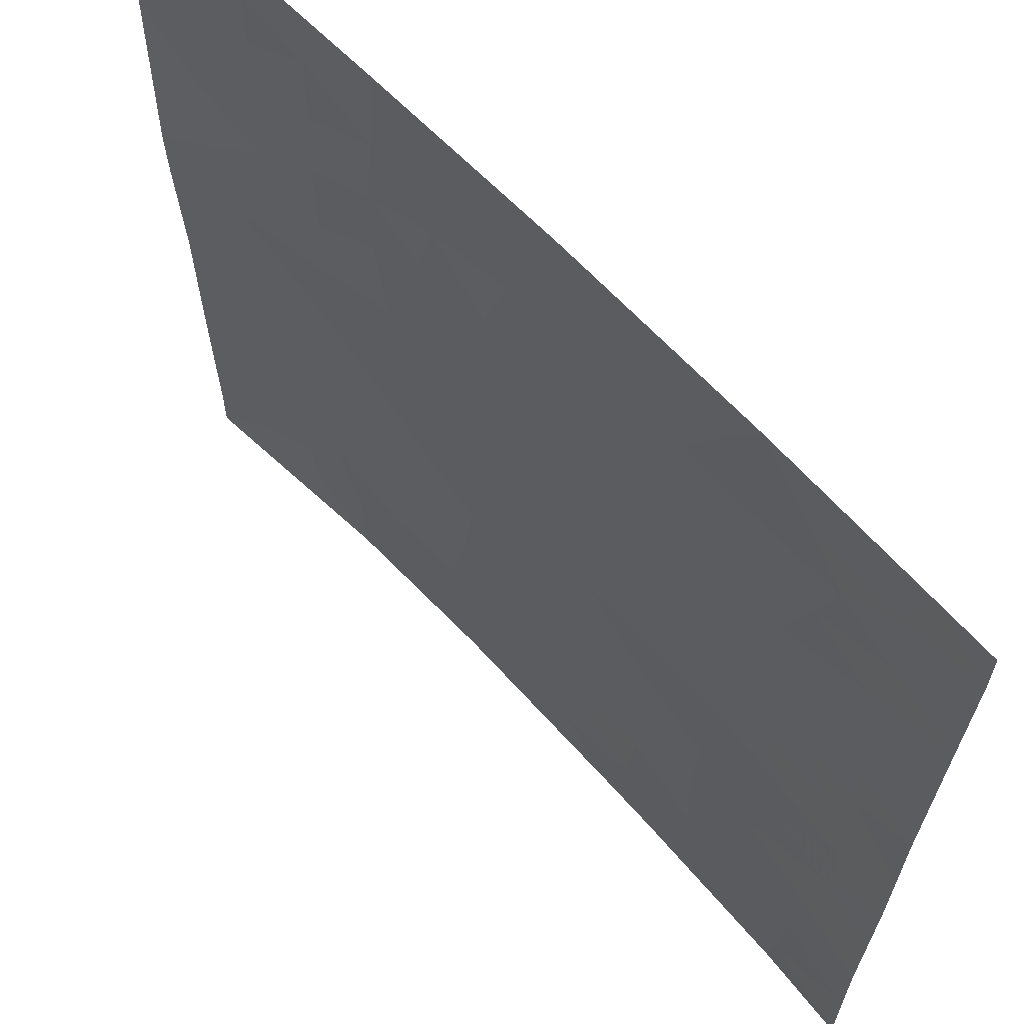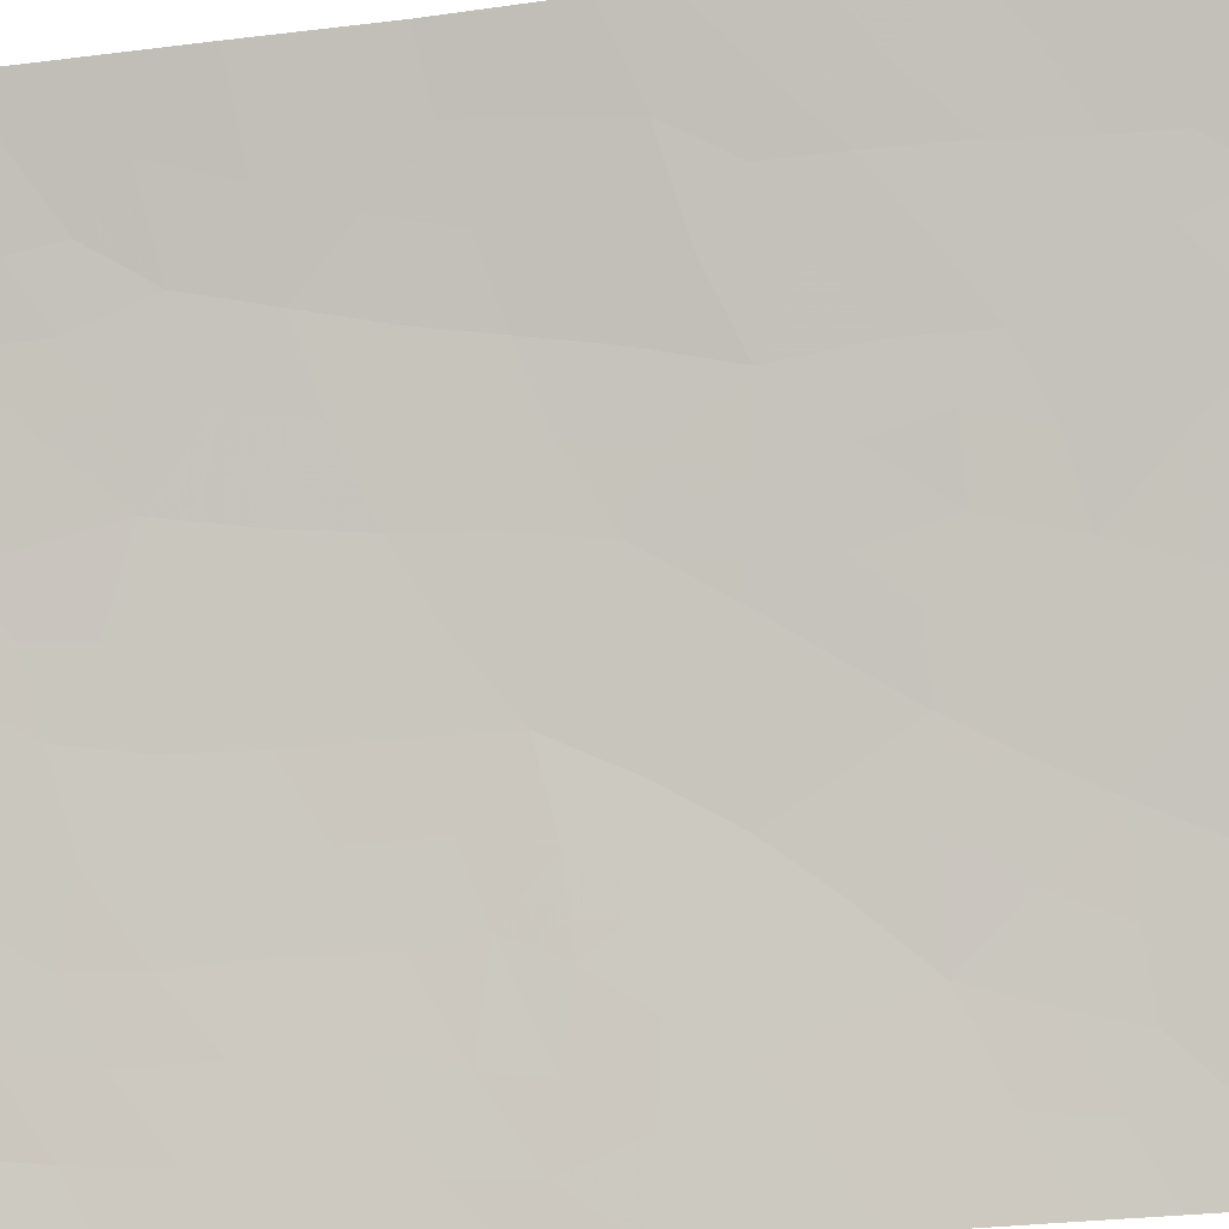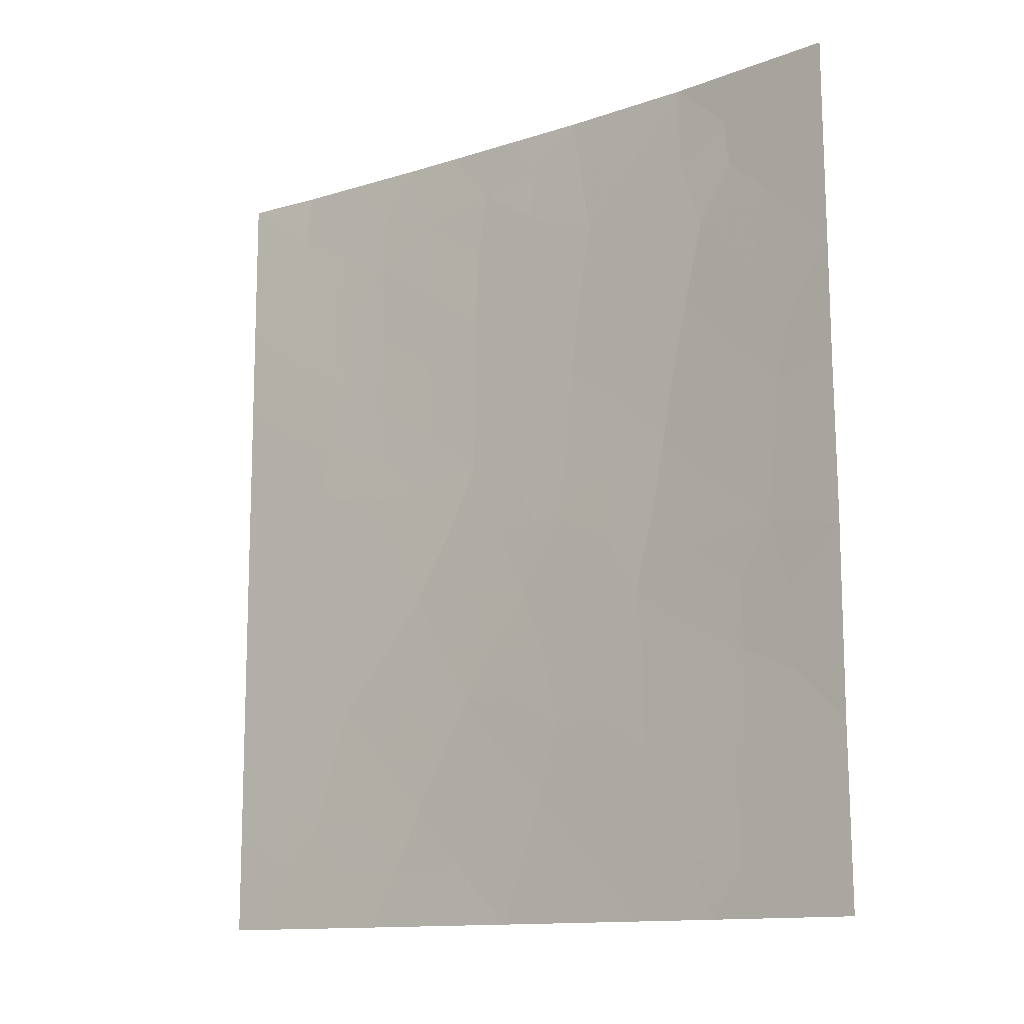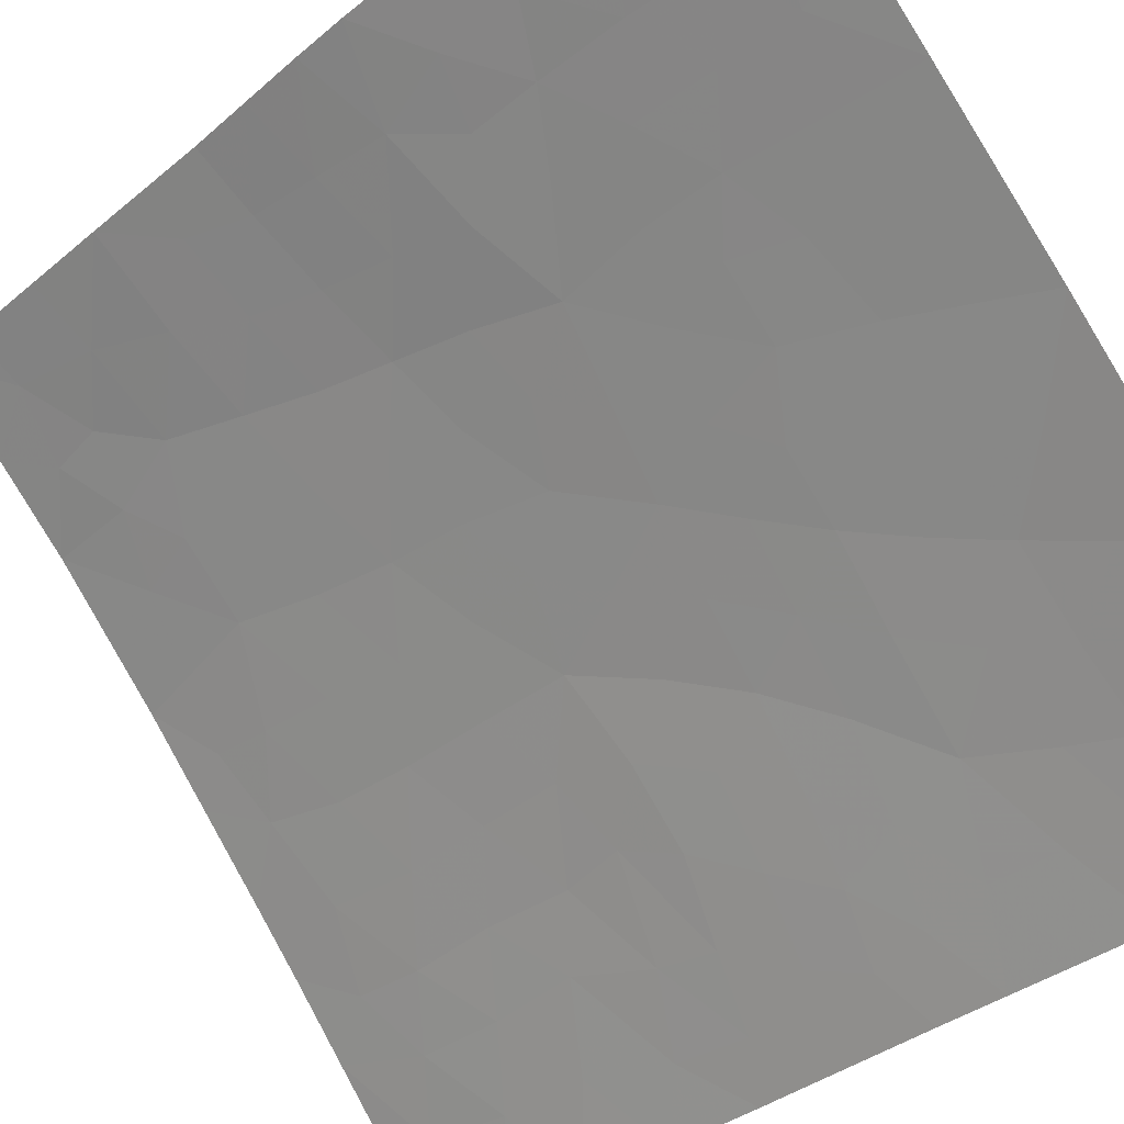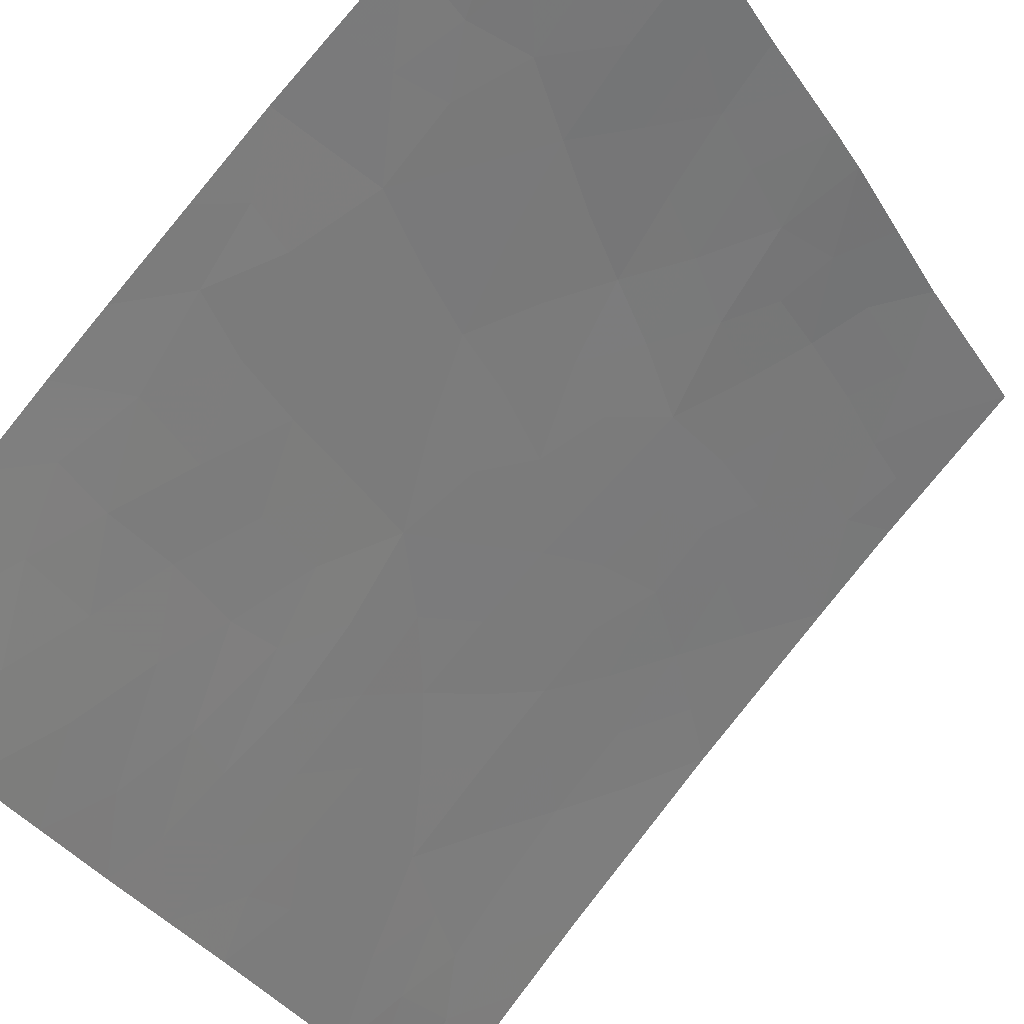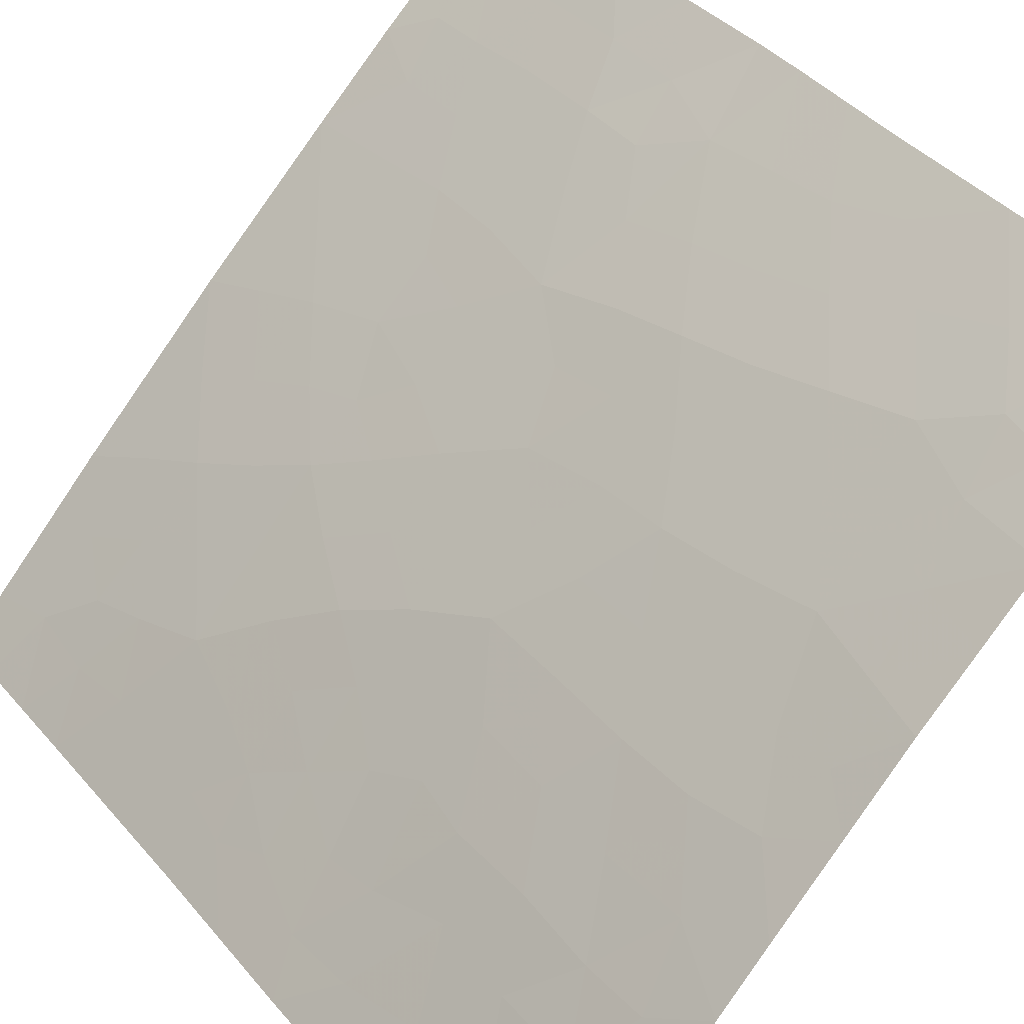
<metadata>
{"format":"obj","ext":"obj","renderer":"f3d","projection":"perspective","resolution":1024,"background":"white","views":[{"elev":-24.2,"azim":-1.0,"up":"+Z"},{"elev":-45.7,"azim":-83.6,"up":"+Z"},{"elev":-12.5,"azim":-94.9,"up":"+Y"},{"elev":-35.8,"azim":-43.7,"up":"+Z"},{"elev":-31.7,"azim":-154.8,"up":"+Z"},{"elev":35.8,"azim":145.9,"up":"+Z"}]}
</metadata>
<code>
v 42.05 -42.57 38.72
v 41.97 -44.23 38.72
v 42.71 -42.73 38.11
v 47.53 -38 33.23
v 48.89 -38 31.64
v 43.88 -41.24 37.07
v 43.33 -39.36 37.64
v 44.01 -38 37.02
v 45.12 -39.76 35.83
v 47.21 -48.31 33.43
v 44.43 -45.38 36.37
v 44.15 -43.24 36.75
v 48.98 -39.75 31.48
v 49.61 -40.25 30.72
v 46.59 -43.15 34.21
v 43.13 -48.59 37.55
v 43.45 -50 37.2
v 44.39 -50 36.26
v 47.84 -41.89 32.81
v 47.29 -45.04 33.42
v 46 -50 34.63
v 48.22 -46.67 32.35
v 49.6 -45.05 30.72
v 48.61 -44.87 31.87
v 49.61 -45.91 30.72
v 49.62 -47.7 30.72
v 45.91 -45.14 34.88
v 48.61 -43.19 31.89
v 47.75 -50 32.78
v 48.57 -48.46 31.93
v 49.64 -38 30.72
v 49.12 -50 31.27
v 49.63 -49.38 30.72
v 46.95 -38 33.88
v 49.62 -50 30.72
v 42.15 -38.65 38.72
v 42.09 -40.86 38.72
v 41.85 -50 38.72
v 42.17 -38 38.72
v 45.36 -38 35.62
v 41.94 -47.52 38.72
v 41.95 -44.93 38.72
v 49.62 -42.74 30.72
v 45.62 -48.25 35.09
v 47.96 -43.4 32.63
v 47.85 -39.61 32.81
v 46.47 -38.77 34.4
v 45.41 -47.16 35.32
v 45.33 -41.95 35.57
v 46.62 -46.71 34.1
v 44.29 -47.62 36.44
v 43.11 -46.41 37.63
v 48.97 -40.92 31.47
v 46.6 -40.82 34.22
v 42.01 -43.4 38.72
v 42.75 -43.65 38.04
v 42.79 -44.65 37.96
v 46.59 -41.94 34.22
v 45.96 -42.47 34.89
v 45.95 -41.39 34.91
v 44.49 -40.52 36.45
v 43.7 -40.17 37.26
v 43.95 -39.15 37.03
v 45.25 -40.89 35.68
v 44.62 -41.55 36.3
v 45.9 -43.41 34.93
v 45.36 -42.96 35.52
v 43.65 -44.94 37.13
v 43.53 -43.94 37.3
v 44.26 -44.25 36.6
v 43.44 -42.97 37.43
v 43.13 -49.39 37.52
v 43.71 -49.17 36.96
v 47.75 -42.69 32.89
v 46.24 -44.2 34.55
v 46.93 -44.18 33.82
v 46.6 -45.08 34.15
v 46.97 -45.89 33.74
v 46.28 -45.95 34.47
v 45.81 -49.15 34.85
v 46.4 -48.32 34.28
v 46.64 -49.15 34
v 48.97 -47.18 31.47
v 49.05 -48.09 31.37
v 48.43 -47.67 32.1
v 48.95 -44 31.49
v 49.15 -44.71 31.25
v 47.47 -49.16 33.12
v 47.96 -48.36 32.61
v 46.15 -47.48 34.56
v 46 -46.7 34.73
v 48.94 -38.65 31.56
v 49.62 -39.13 30.72
v 48.44 -50 32.02
v 48.98 -49.08 31.45
v 47.84 -38.72 32.85
v 49.62 -48.54 30.72
v 45.46 -44.11 35.37
v 45.2 -45.26 35.59
v 44.86 -44.49 35.96
v 47.7 -47.5 32.91
v 46.88 -50 33.7
v 48.34 -41.4 32.22
v 49.61 -46.8 30.72
v 48.96 -46.28 31.48
v 42.82 -39.95 38.09
v 42.12 -39.76 38.72
v 44.04 -42.25 36.89
v 44.72 -42.57 36.18
v 44.8 -43.56 36.08
v 43.3 -42 37.59
v 42.54 -41.81 38.28
v 43.04 -41.01 37.84
v 42.53 -48.12 38.14
v 42.53 -46.76 38.17
v 42.53 -49.15 38.09
v 41.89 -48.76 38.72
v 43.09 -38 37.87
v 42.07 -41.71 38.72
v 45.61 -46.08 35.15
v 44.94 -46.25 35.83
v 44.69 -38 36.32
v 45.26 -38.77 35.71
v 44.57 -38.9 36.41
v 41.95 -46.23 38.72
v 42.55 -45.66 38.15
v 49.61 -43.89 30.72
v 49.18 -43.03 31.22
v 47.7 -45.83 32.94
v 47.96 -44.98 32.63
v 48.4 -45.69 32.13
v 47.29 -43.35 33.4
v 47.59 -44.21 33.05
v 49.61 -41.5 30.72
v 46.16 -38 34.75
v 45.86 -38.58 35.07
v 45.88 -39.34 35.02
v 48.39 -39.14 32.19
v 44.77 -47.14 35.97
v 44.31 -46.56 36.45
v 46.92 -47.5 33.76
v 48.29 -44.13 32.24
v 44.91 -48.02 35.81
v 45.04 -49.06 35.64
v 44.34 -48.7 36.35
v 49.04 -45.43 31.37
v 42.65 -50 37.96
v 48.39 -40.26 32.17
v 43.14 -45.49 37.62
v 43.73 -45.96 37.04
v 47.82 -40.74 32.85
v 47.2 -41.32 33.54
v 47.24 -40.18 33.51
v 46.58 -39.76 34.26
v 47.18 -42.41 33.55
v 45.9 -40.32 34.98
v 47.36 -46.68 33.29
v 43.7 -47.04 37.03
v 43.71 -48.13 36.99
v 45.2 -50 35.45
v 48.21 -38 32.43
v 48.23 -49.18 32.28
v 47.2 -39.01 33.56
v 49.14 -42.06 31.28
v 44.38 -39.71 36.58
v 43.41 -38.67 37.57
v 42.71 -38.82 38.21
v 43.1 -47.58 37.6
v 48.54 -42.43 31.97
f 2 55 56
f 58 59 60
f 61 62 165
f 61 64 65
f 59 66 67
f 68 69 70
f 71 69 56
f 72 16 73
f 75 76 77
f 78 79 77
f 80 81 82
f 83 84 85
f 24 86 87
f 162 88 89
f 90 48 91
f 31 93 92
f 35 32 33
f 95 84 97
f 98 99 100
f 85 89 101
f 34 4 163
f 102 82 88
f 66 75 98
f 104 83 105
f 108 65 109
f 67 110 109
f 111 112 113
f 119 37 112
f 120 121 99
f 122 123 124
f 106 62 113
f 127 86 128
f 129 130 131
f 76 132 133
f 120 79 91
f 134 164 53
f 40 135 136
f 136 137 123
f 139 140 121
f 90 141 81
f 143 144 145
f 100 70 110
f 24 87 146
f 131 146 105
f 72 147 116
f 138 13 148
f 150 149 68
f 151 152 153
f 153 154 163
f 133 142 130
f 152 155 58
f 137 154 156
f 64 156 60
f 141 157 101
f 78 129 157
f 111 108 71
f 158 159 168
f 145 73 159
f 48 143 139
f 80 160 144
f 74 132 155
f 158 150 140
f 148 103 151
f 96 161 138
f 55 1 3
f 3 56 55
f 56 57 2
f 54 58 60
f 58 15 59
f 60 59 49
f 61 6 62
f 63 62 7
f 6 61 65
f 61 9 64
f 65 64 49
f 49 59 67
f 59 15 66
f 67 66 98
f 11 68 70
f 68 57 69
f 70 69 12
f 3 71 56
f 71 12 69
f 56 69 57
f 53 13 14
f 17 73 18
f 73 17 72
f 27 75 77
f 75 15 76
f 77 76 20
f 20 78 77
f 78 50 79
f 77 79 27
f 21 80 82
f 80 44 81
f 82 81 10
f 22 83 85
f 83 26 84
f 85 84 30
f 24 142 86
f 142 28 86
f 87 86 127
f 30 162 89
f 162 29 88
f 89 88 10
f 50 90 91
f 90 44 48
f 92 5 31
f 14 13 93
f 92 93 13
f 32 94 95
f 94 29 162
f 95 94 162
f 32 95 33
f 46 163 96
f 96 163 4
f 33 95 97
f 95 30 84
f 97 84 26
f 98 27 99
f 100 99 11
f 22 85 101
f 85 30 89
f 101 89 10
f 29 102 88
f 102 21 82
f 88 82 10
f 169 74 19
f 66 15 75
f 98 75 27
f 25 104 105
f 104 26 83
f 105 83 22
f 107 106 37
f 12 108 109
f 108 6 65
f 109 65 49
f 49 67 109
f 67 98 110
f 109 110 12
f 6 111 113
f 111 3 112
f 113 112 37
f 16 114 168
f 168 115 52
f 41 114 117
f 117 116 38
f 8 166 118
f 1 112 3
f 112 1 119
f 27 120 99
f 120 48 121
f 99 121 11
f 8 122 124
f 122 40 123
f 124 123 9
f 37 106 113
f 106 7 62
f 113 62 6
f 41 125 115
f 125 42 126
f 42 2 57
f 43 127 128
f 127 23 87
f 128 86 28
f 22 129 131
f 129 20 130
f 131 130 24
f 20 76 133
f 76 15 132
f 133 132 45
f 48 120 91
f 120 27 79
f 91 79 50
f 14 134 53
f 134 43 164
f 128 28 169
f 135 47 136
f 163 47 34
f 40 136 123
f 136 47 137
f 123 137 9
f 13 138 92
f 48 139 121
f 139 51 140
f 121 140 11
f 44 90 81
f 90 50 141
f 81 141 10
f 142 45 28
f 51 143 145
f 143 44 144
f 145 144 18
f 98 100 110
f 100 11 70
f 110 70 12
f 23 146 87
f 146 23 25
f 22 131 105
f 131 24 146
f 105 146 25
f 16 72 116
f 72 17 147
f 116 147 38
f 46 138 148
f 148 13 53
f 42 57 126
f 126 149 52
f 11 150 68
f 150 52 149
f 68 149 57
f 46 151 153
f 151 19 152
f 153 152 54
f 46 153 163
f 153 54 154
f 20 133 130
f 133 45 142
f 130 142 24
f 54 152 58
f 152 19 155
f 58 155 15
f 9 137 156
f 137 47 154
f 156 154 54
f 49 64 60
f 64 9 156
f 60 156 54
f 10 141 101
f 141 50 157
f 101 157 22
f 50 78 157
f 78 20 129
f 157 129 22
f 3 111 71
f 111 6 108
f 71 108 12
f 52 158 168
f 158 51 159
f 51 145 159
f 145 18 73
f 159 73 16
f 48 44 143
f 139 143 51
f 44 80 144
f 80 21 160
f 144 160 18
f 19 74 155
f 74 45 132
f 155 132 15
f 51 158 140
f 158 52 150
f 140 150 11
f 46 148 151
f 148 53 103
f 151 103 19
f 7 166 63
f 166 8 63
f 61 165 9
f 46 96 138
f 96 4 161
f 95 162 30
f 118 166 167
f 47 135 34
f 36 167 107
f 163 154 47
f 63 8 124
f 165 62 63
f 124 165 63
f 92 138 161
f 165 124 9
f 92 161 5
f 107 167 106
f 39 118 167
f 126 57 149
f 166 7 167
f 106 167 7
f 39 167 36
f 115 125 126
f 115 126 52
f 169 103 164
f 74 169 28
f 74 28 45
f 169 19 103
f 114 41 115
f 168 159 16
f 168 114 115
f 164 103 53
f 114 116 117
f 114 16 116
f 164 43 128
f 128 169 164

</code>
